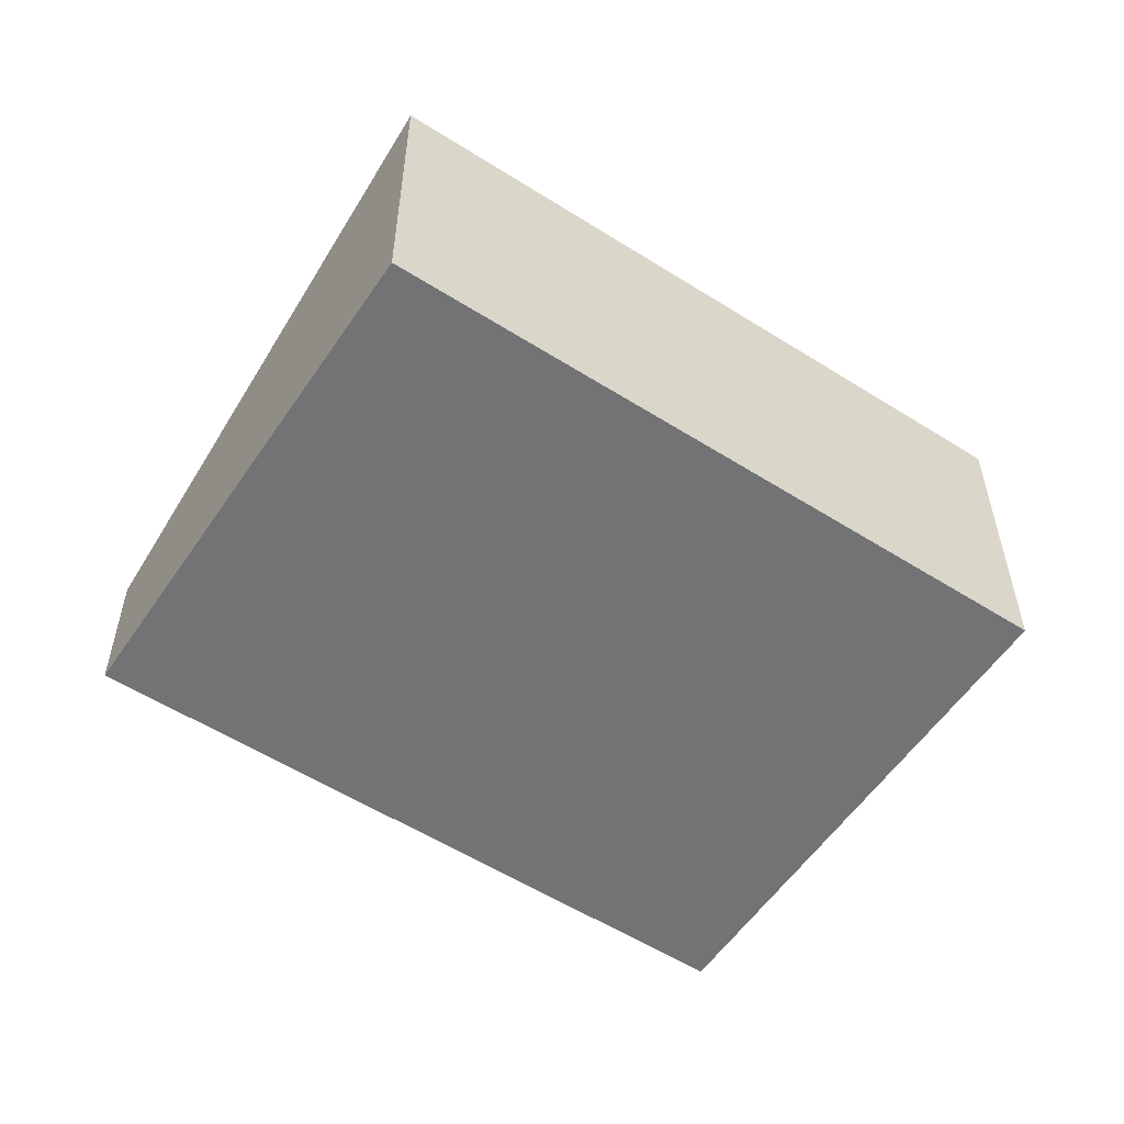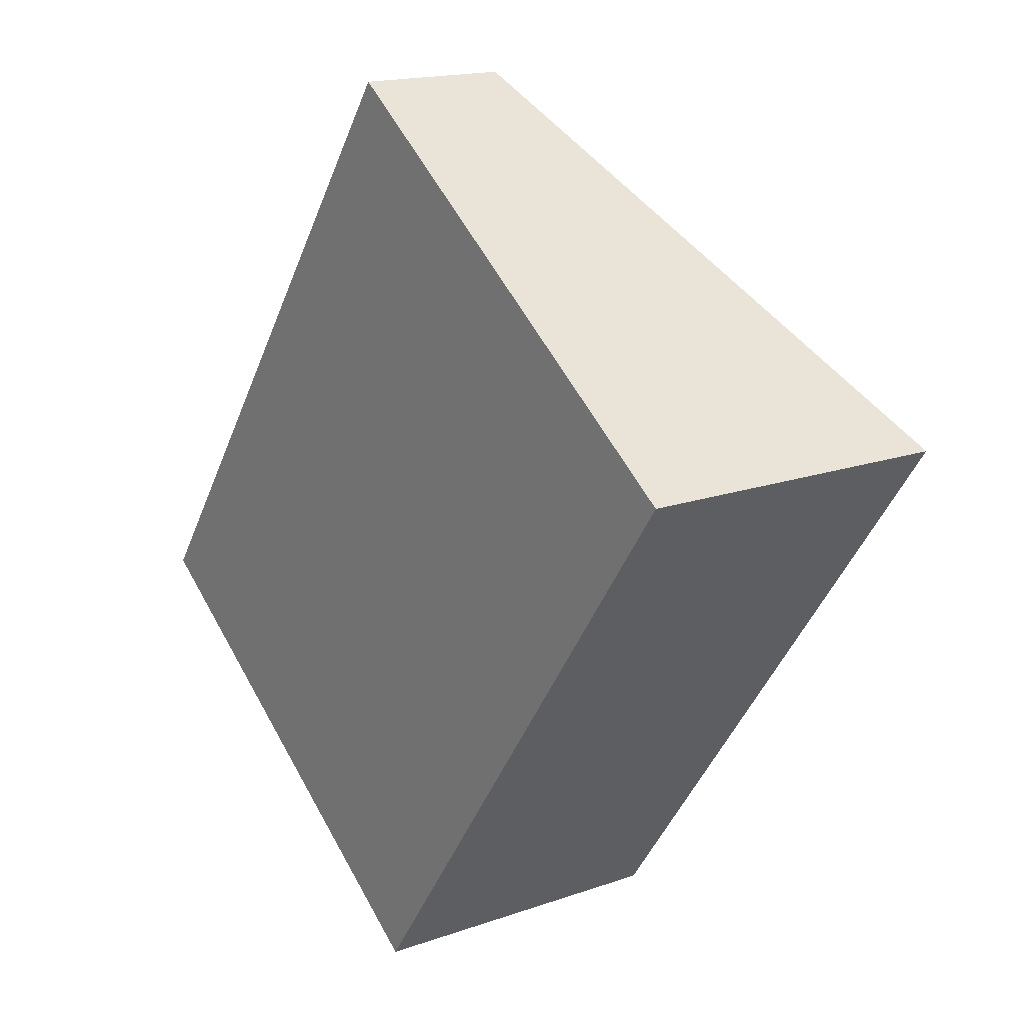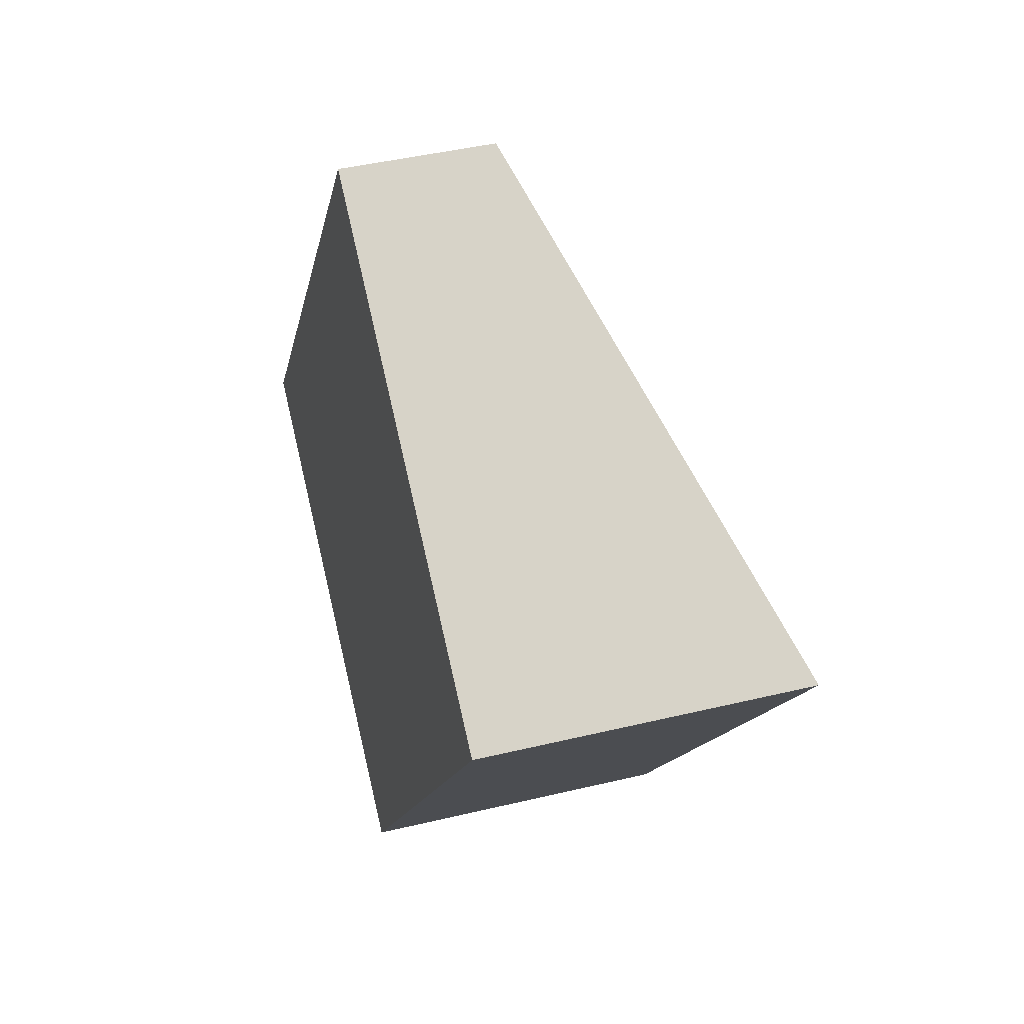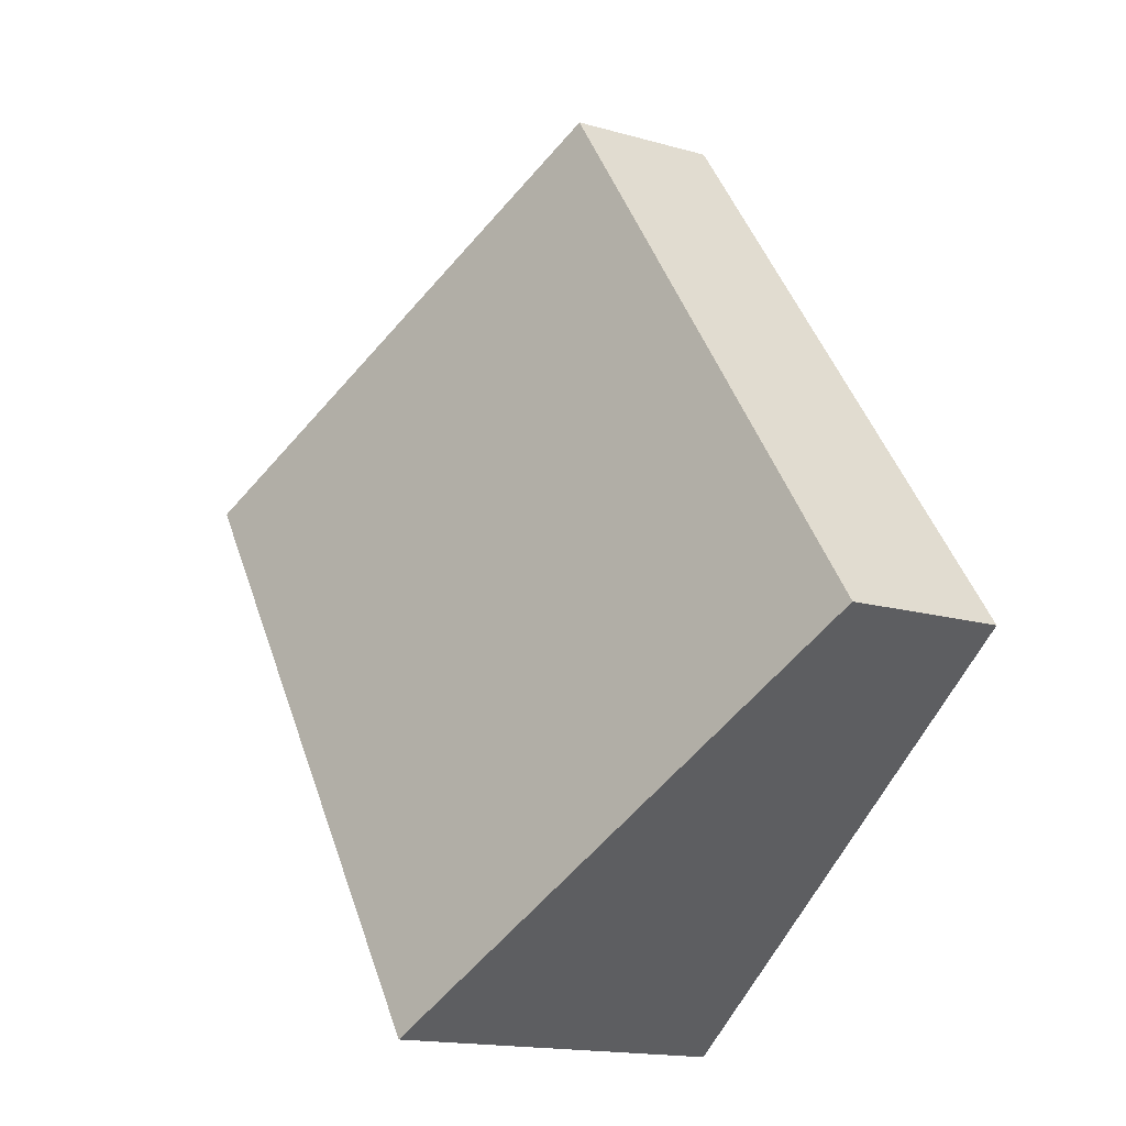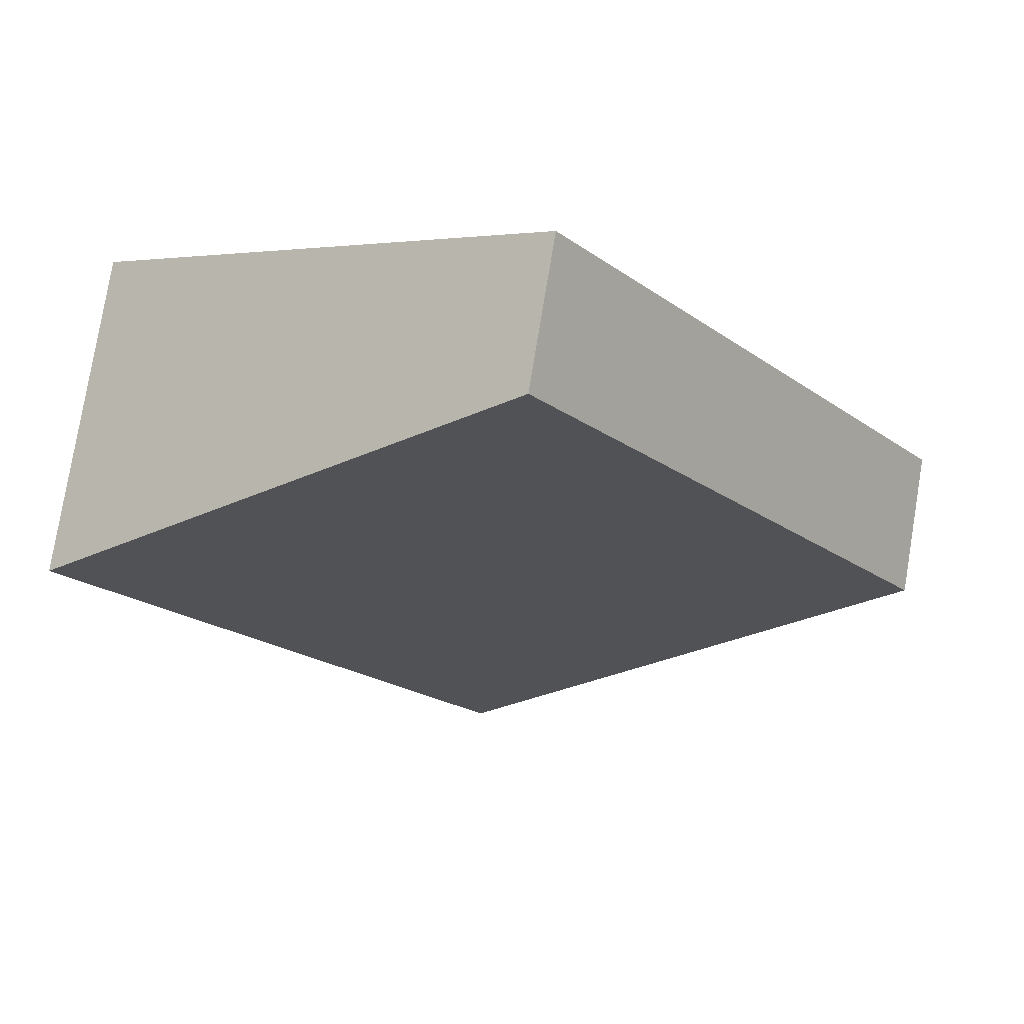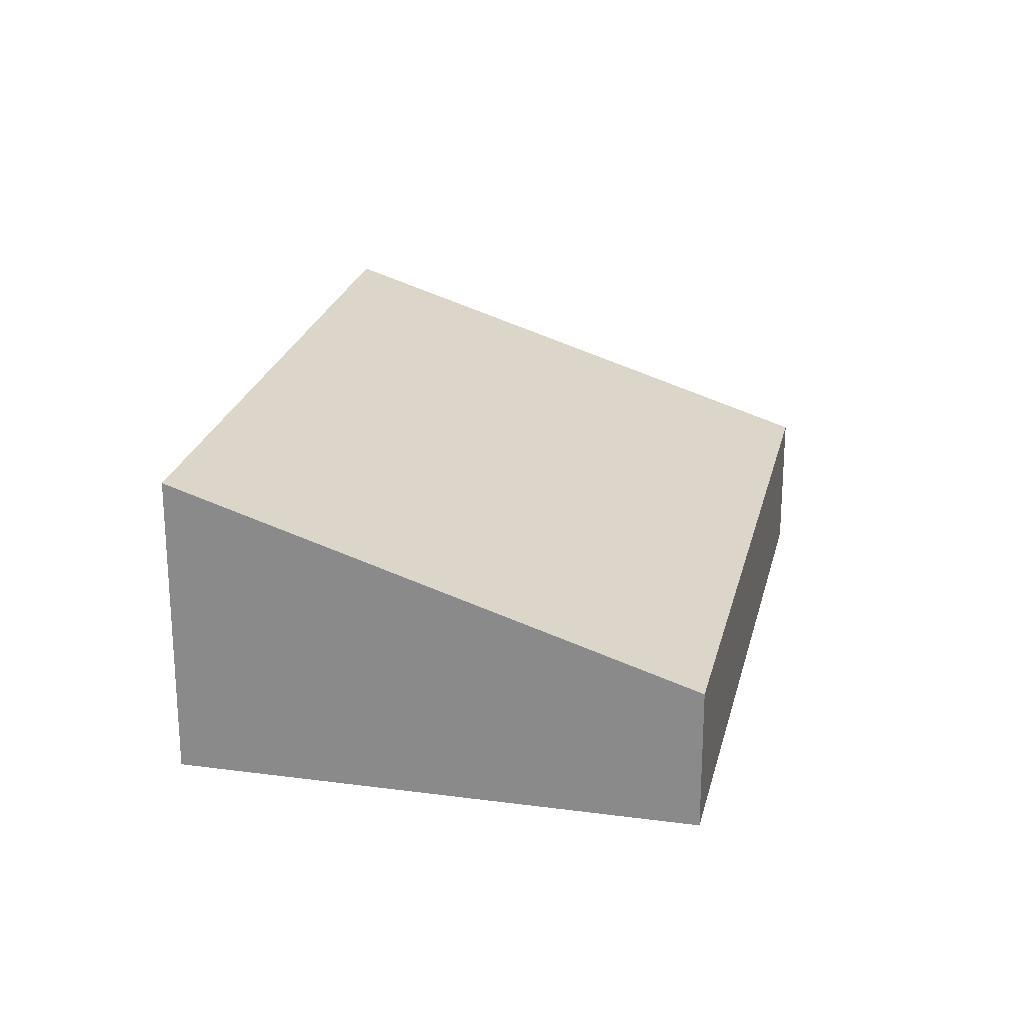
<metadata>
{"format":"obj","ext":"obj","renderer":"f3d","projection":"perspective","resolution":1024,"background":"white","views":[{"elev":-55.9,"azim":91.9,"up":"+Y"},{"elev":16.7,"azim":54.4,"up":"+Z"},{"elev":43.0,"azim":74.0,"up":"+Z"},{"elev":-15.9,"azim":-120.8,"up":"+Z"},{"elev":78.3,"azim":-170.6,"up":"+Z"},{"elev":23.7,"azim":-131.8,"up":"+Y"}]}
</metadata>
<code>
v  3.677 2.642 -2.622
v  3.475 1.224 4.873
v  7.152 2.642 2.251
v  0 1.224 7.495e-17
v  7.152 -1.378e-16 2.251
v  3.677 1.606e-16 -2.622
v  0 0 0
v  3.475 -2.984e-16 4.873
g defaultobject
f 1 2 3
f 2 1 4
f 5 1 3
f 1 5 6
f 6 4 1
f 4 6 7
f 7 2 4
f 2 7 8
f 2 5 3
f 5 2 8
f 8 6 5
f 6 8 7

</code>
